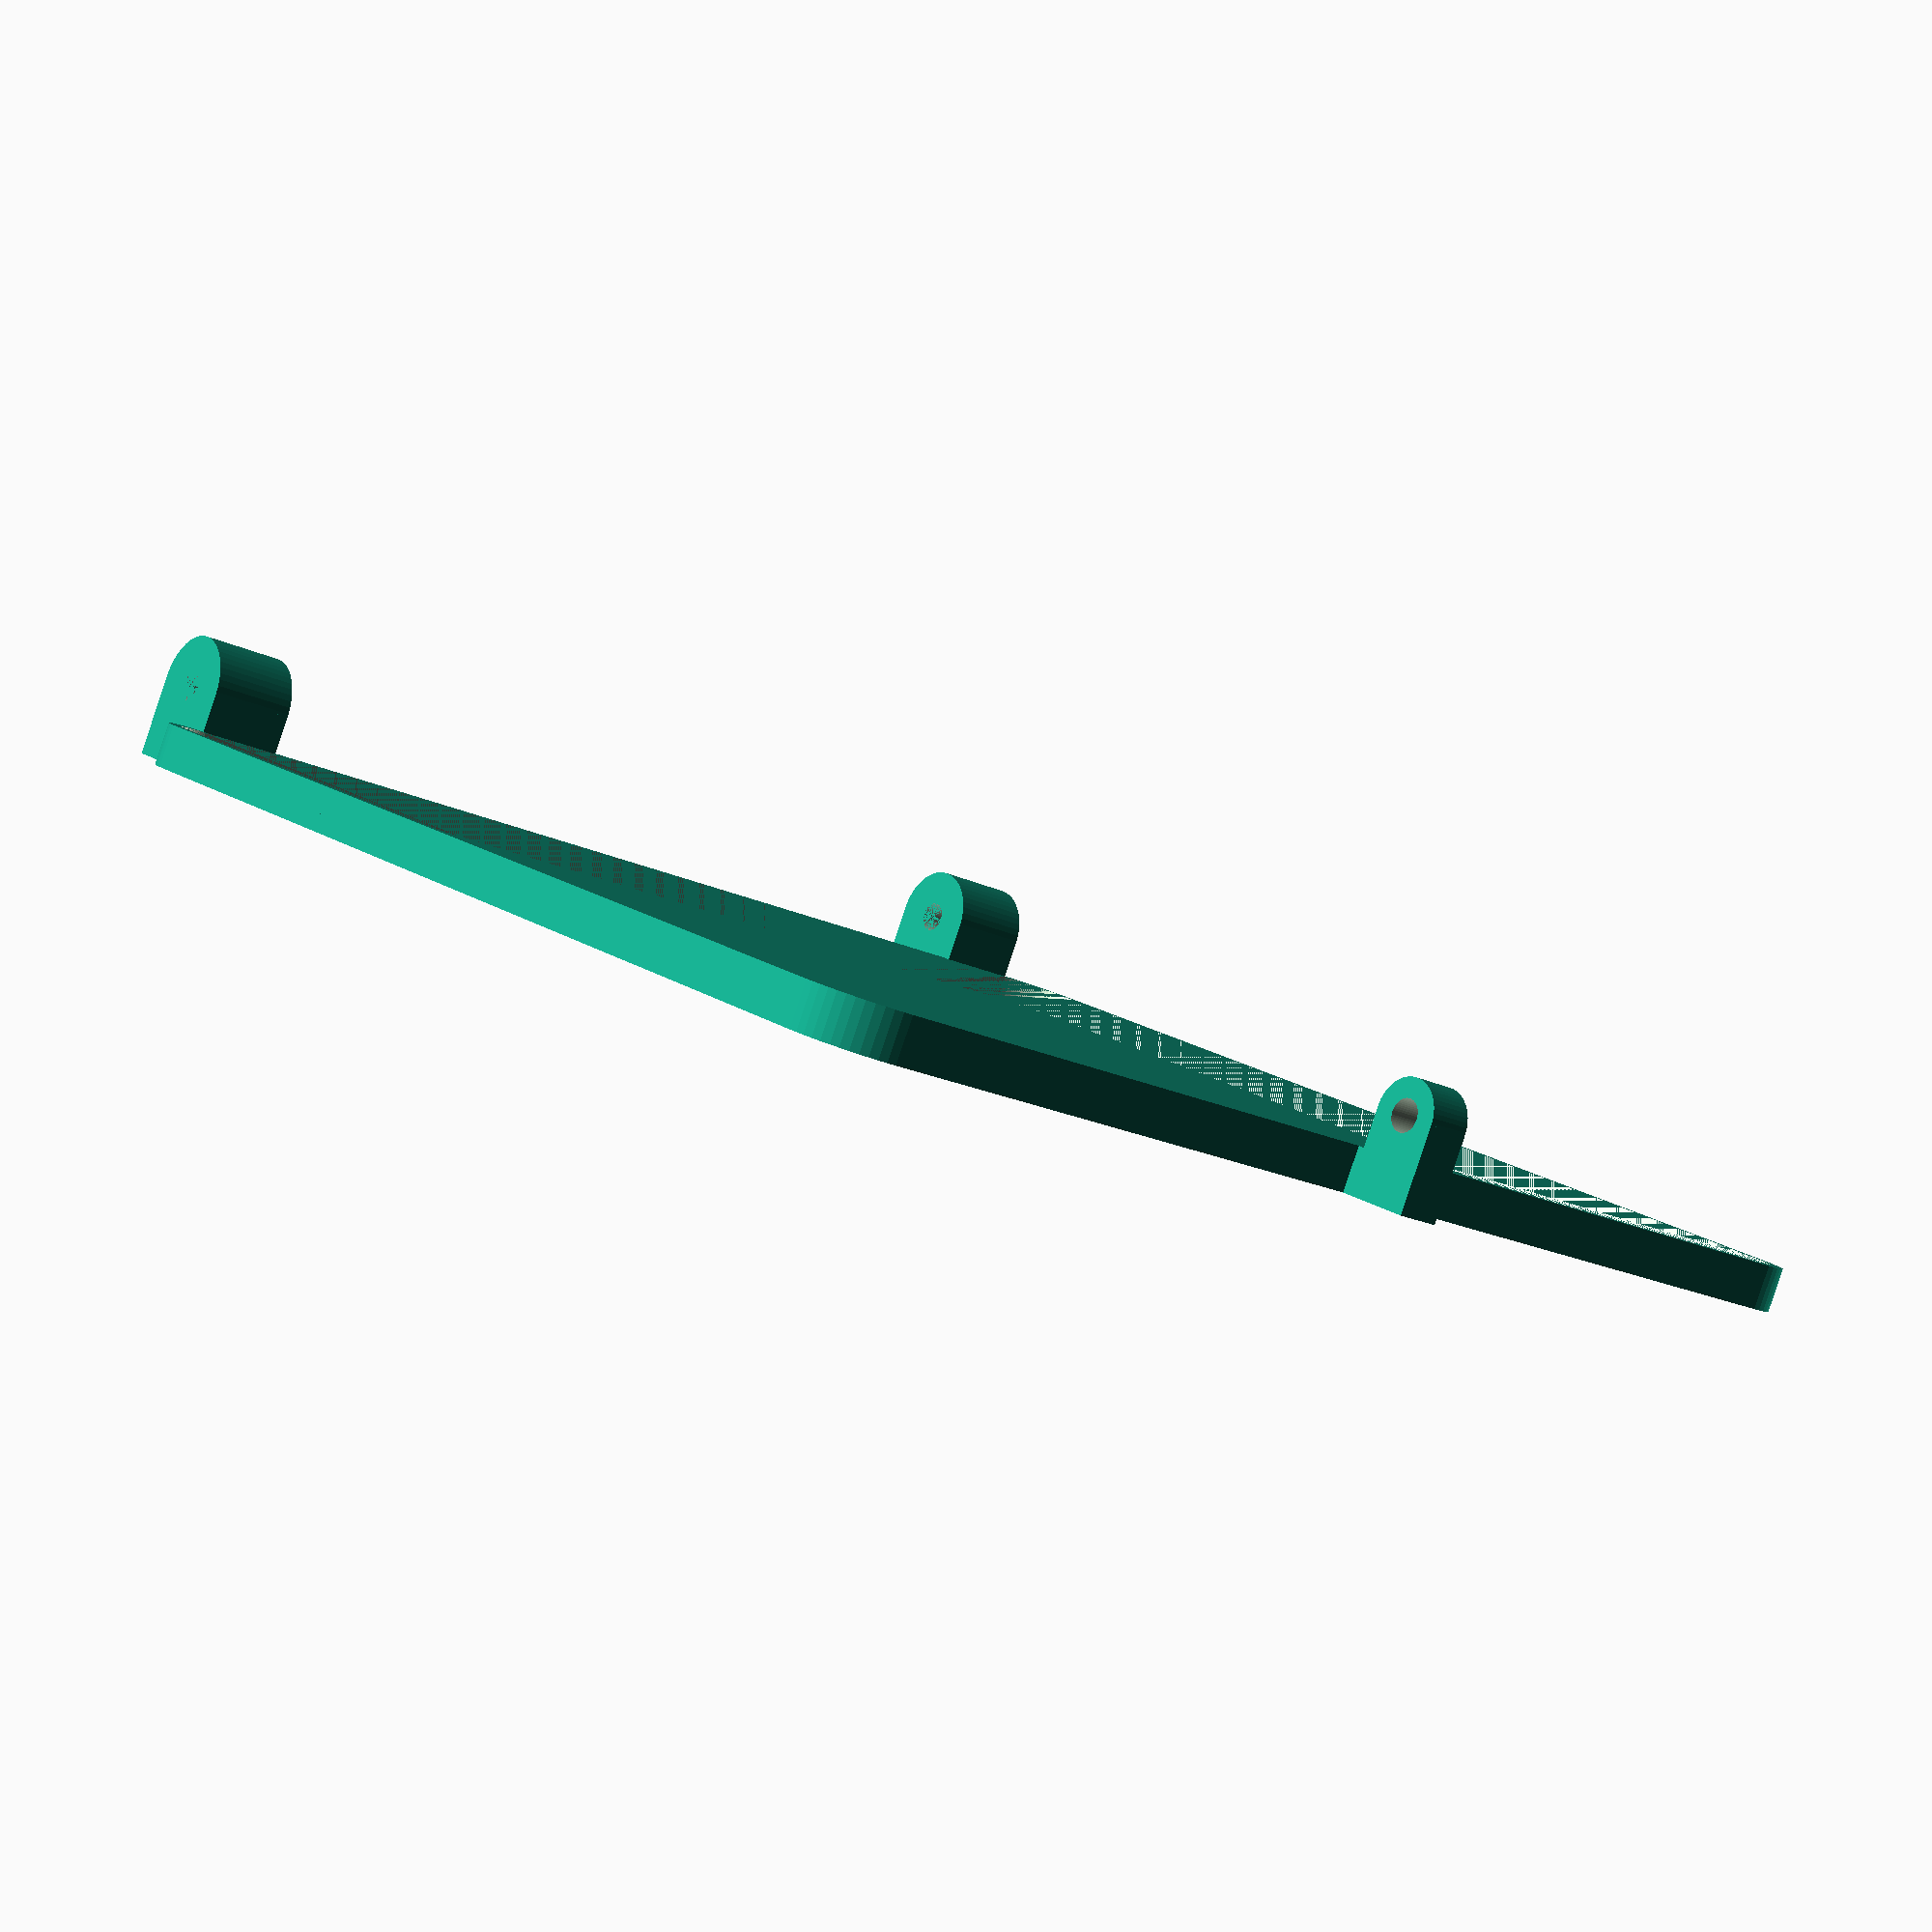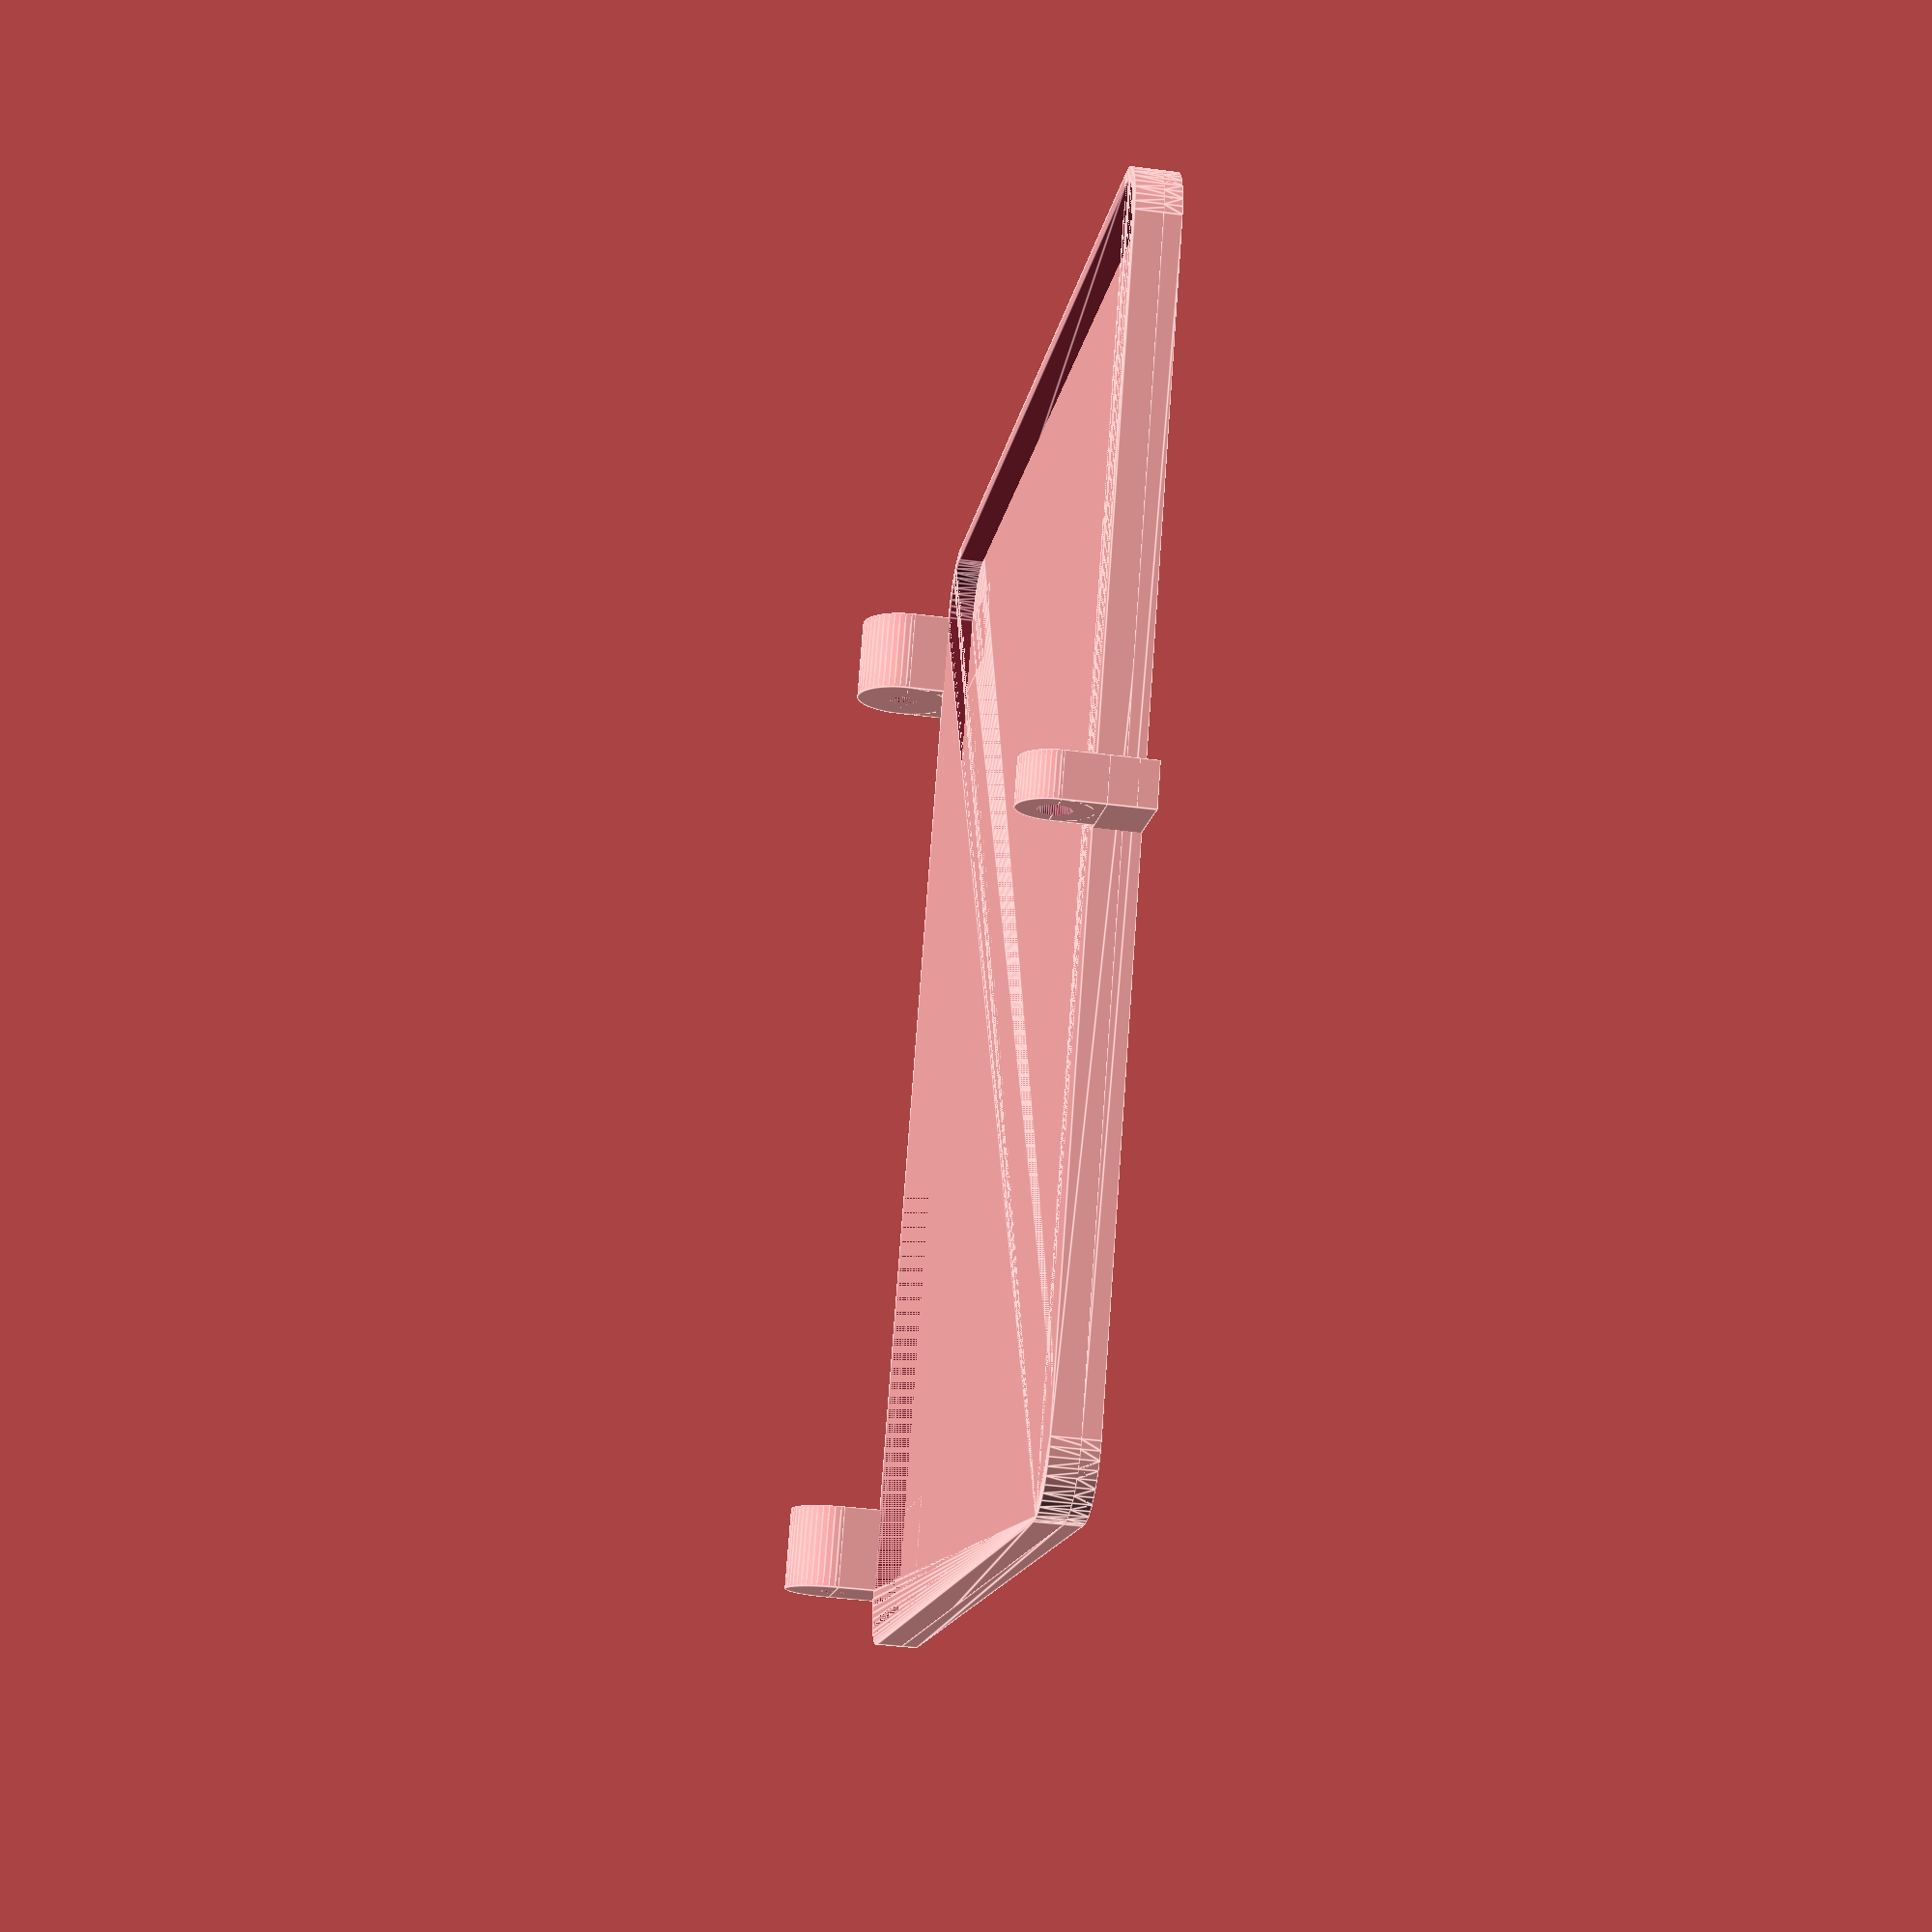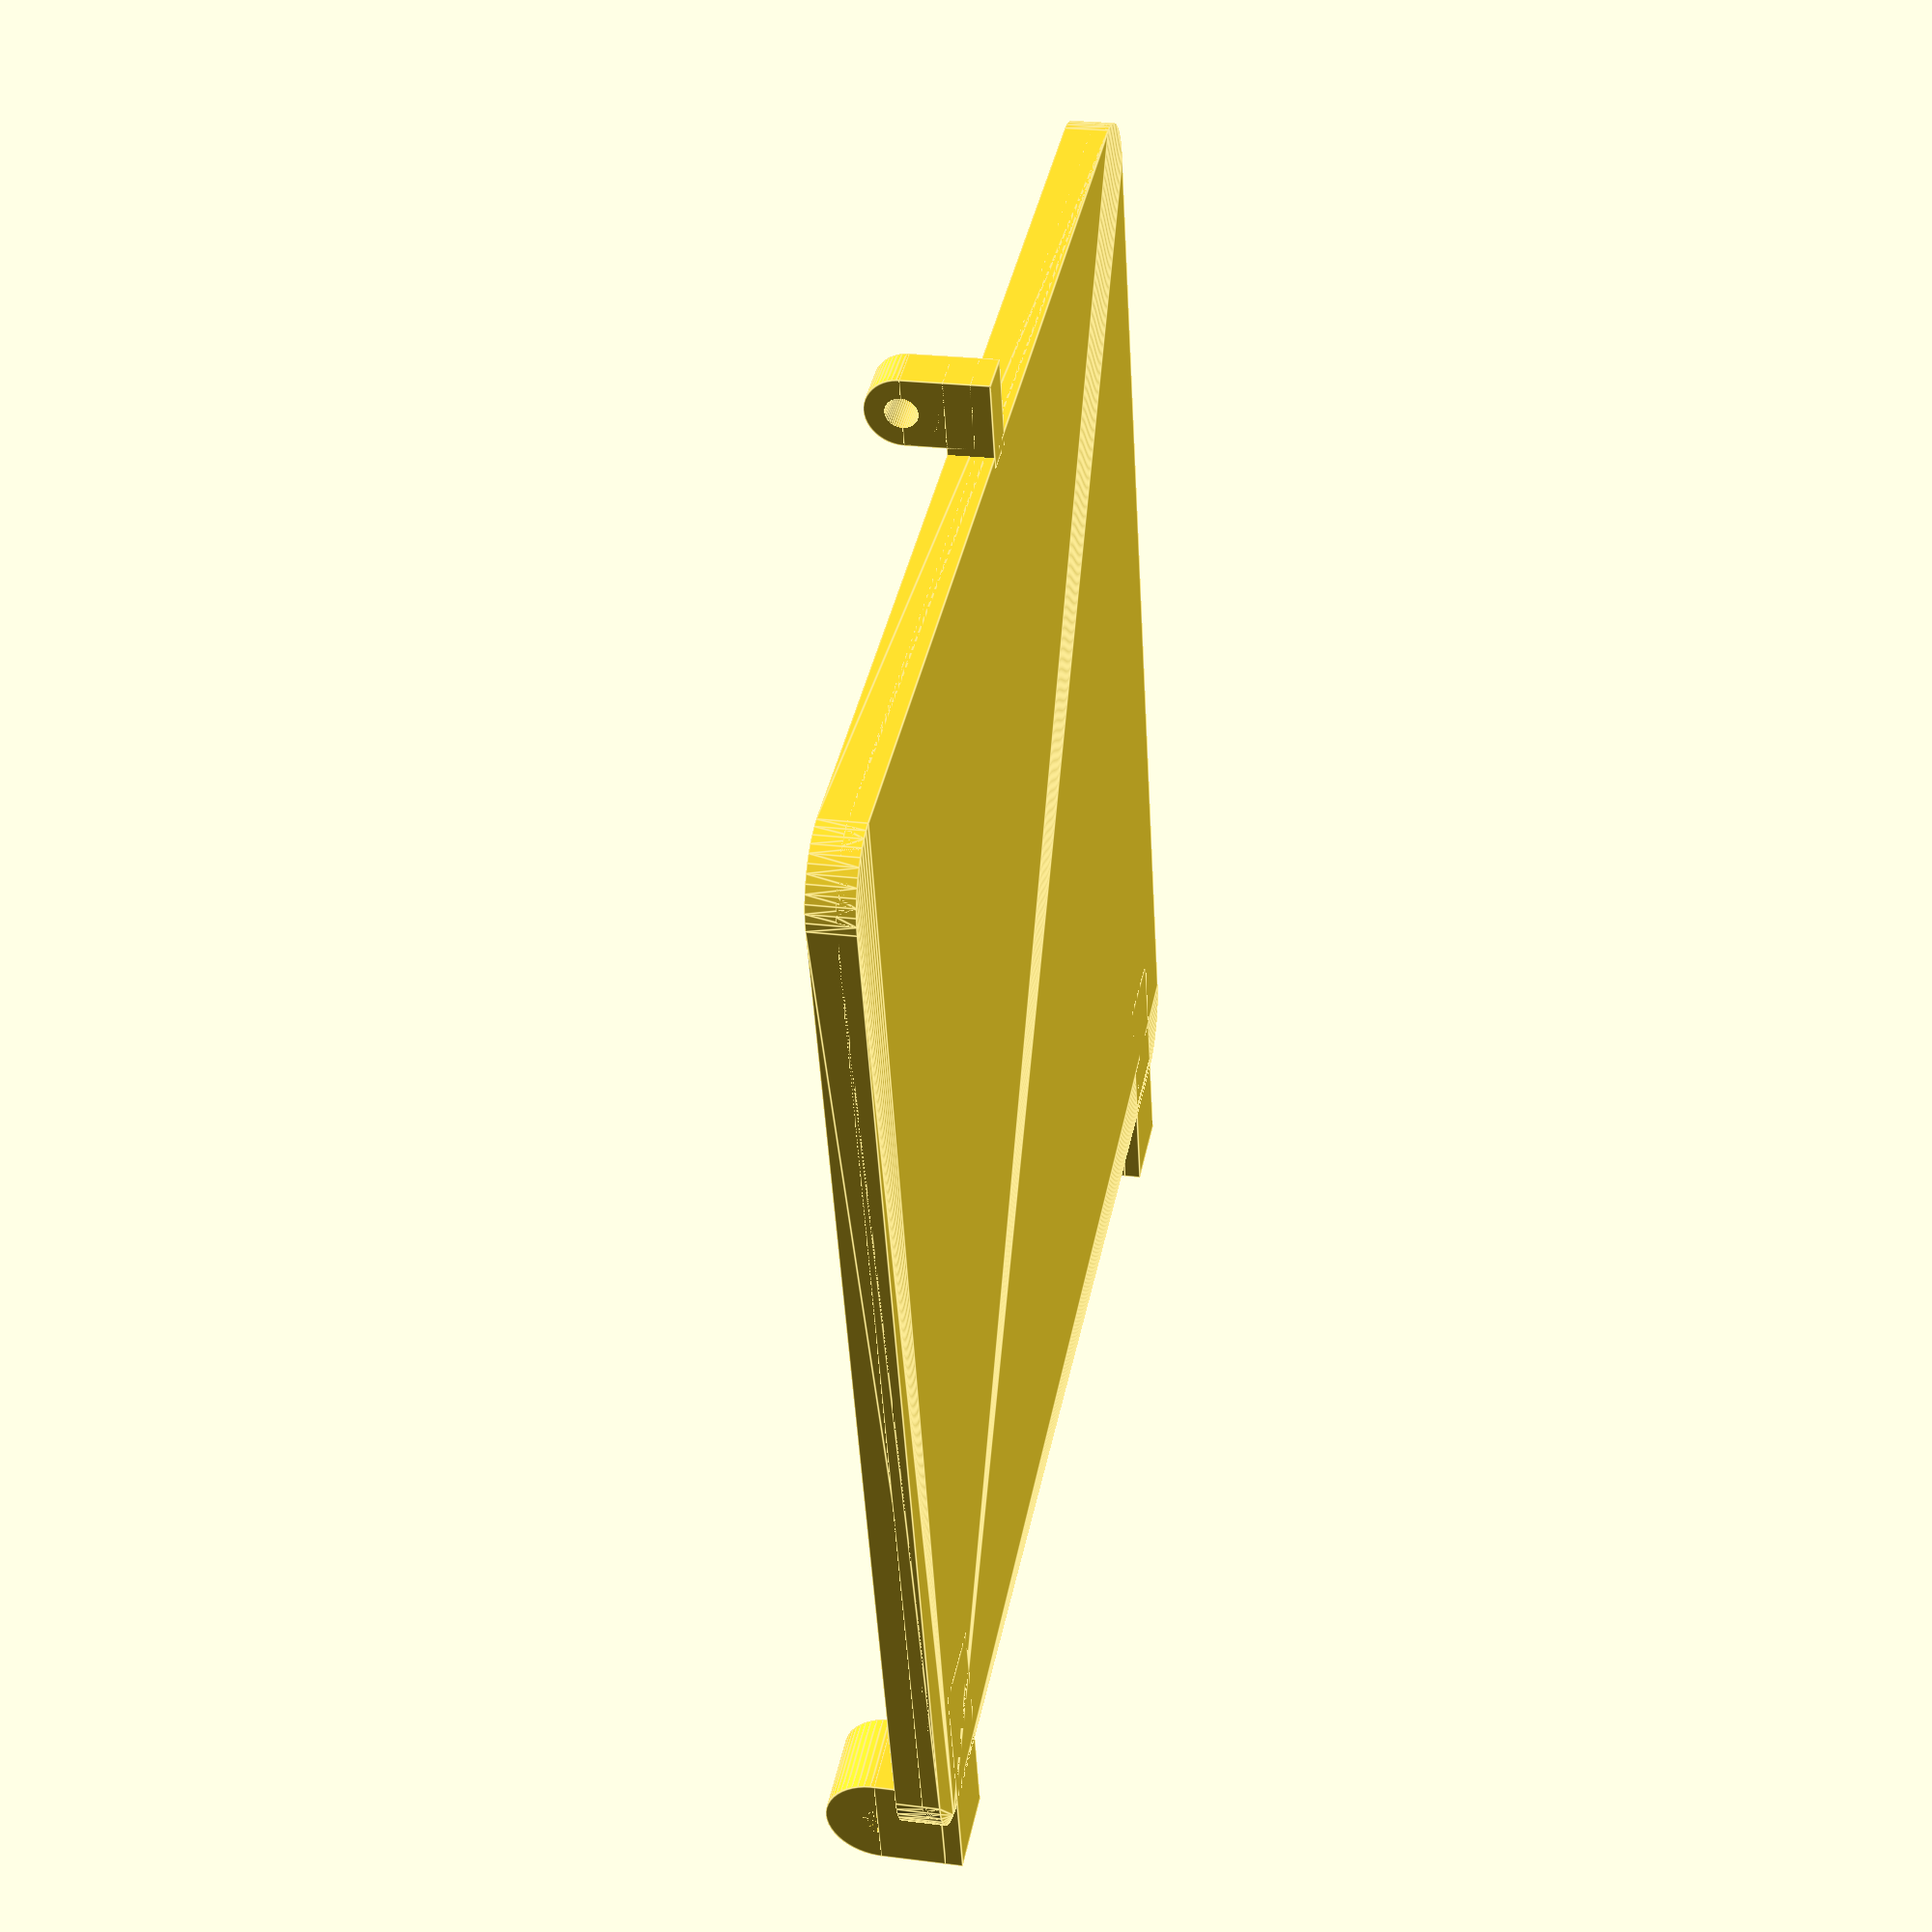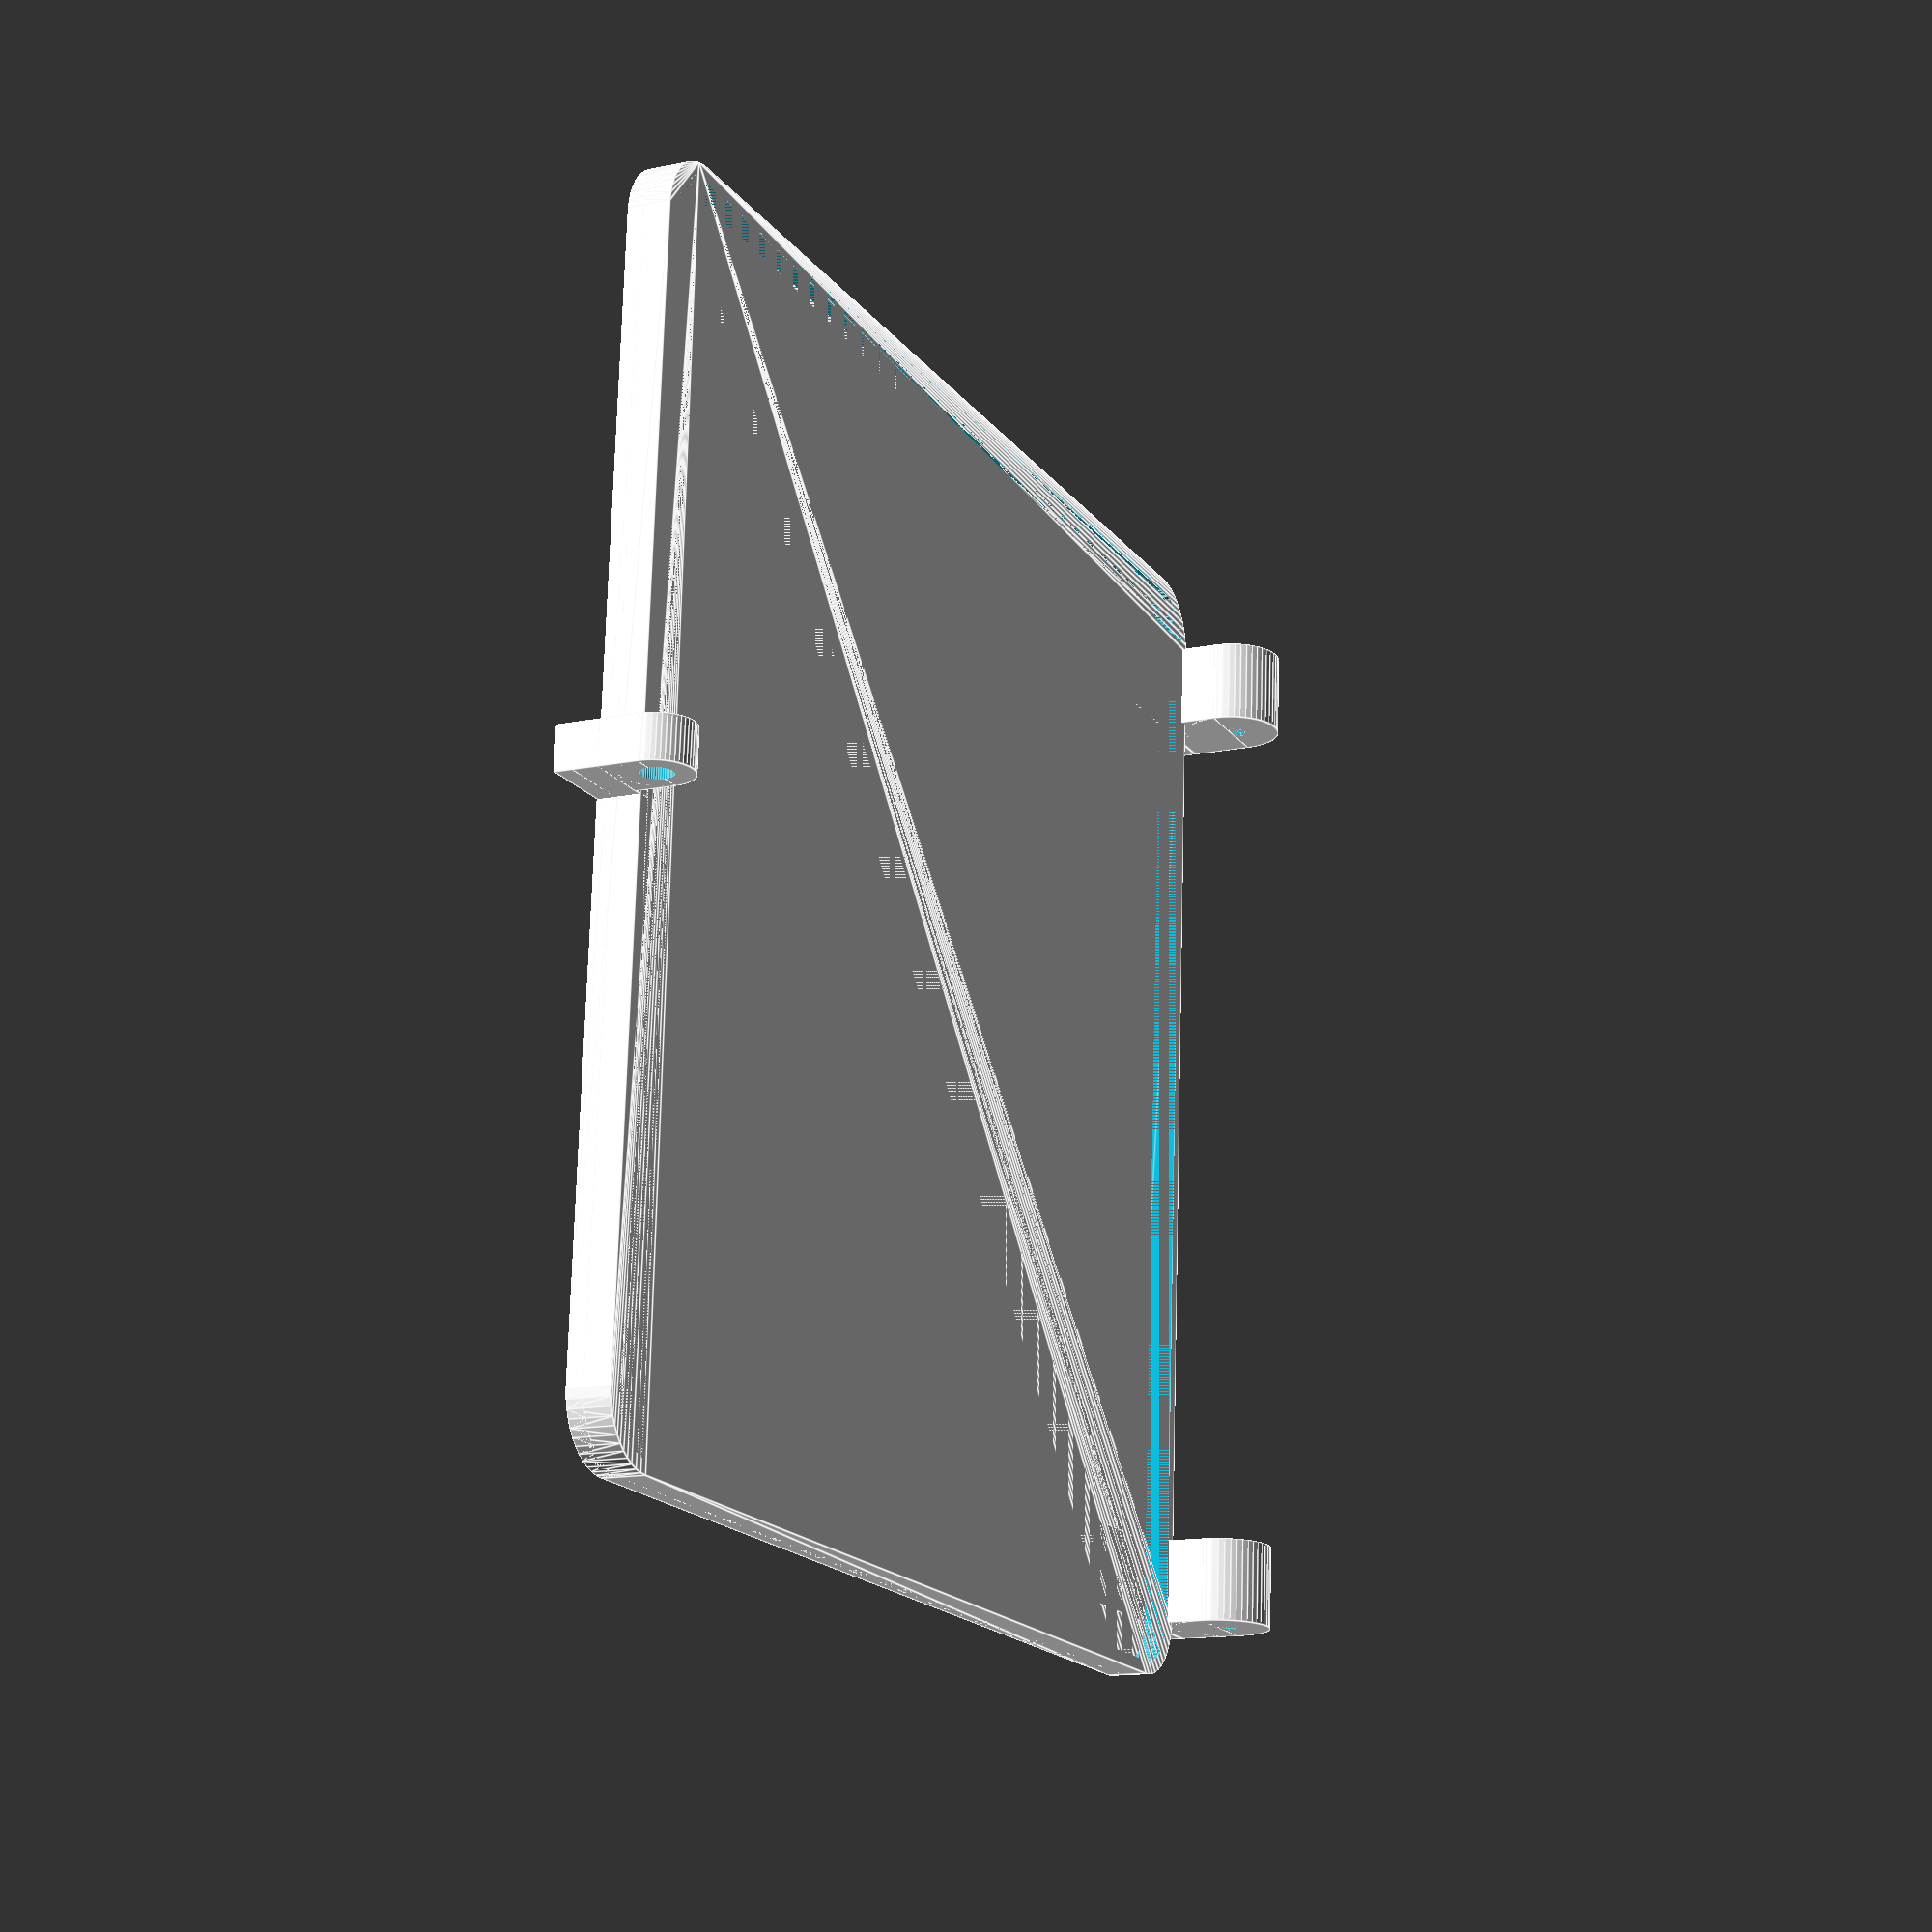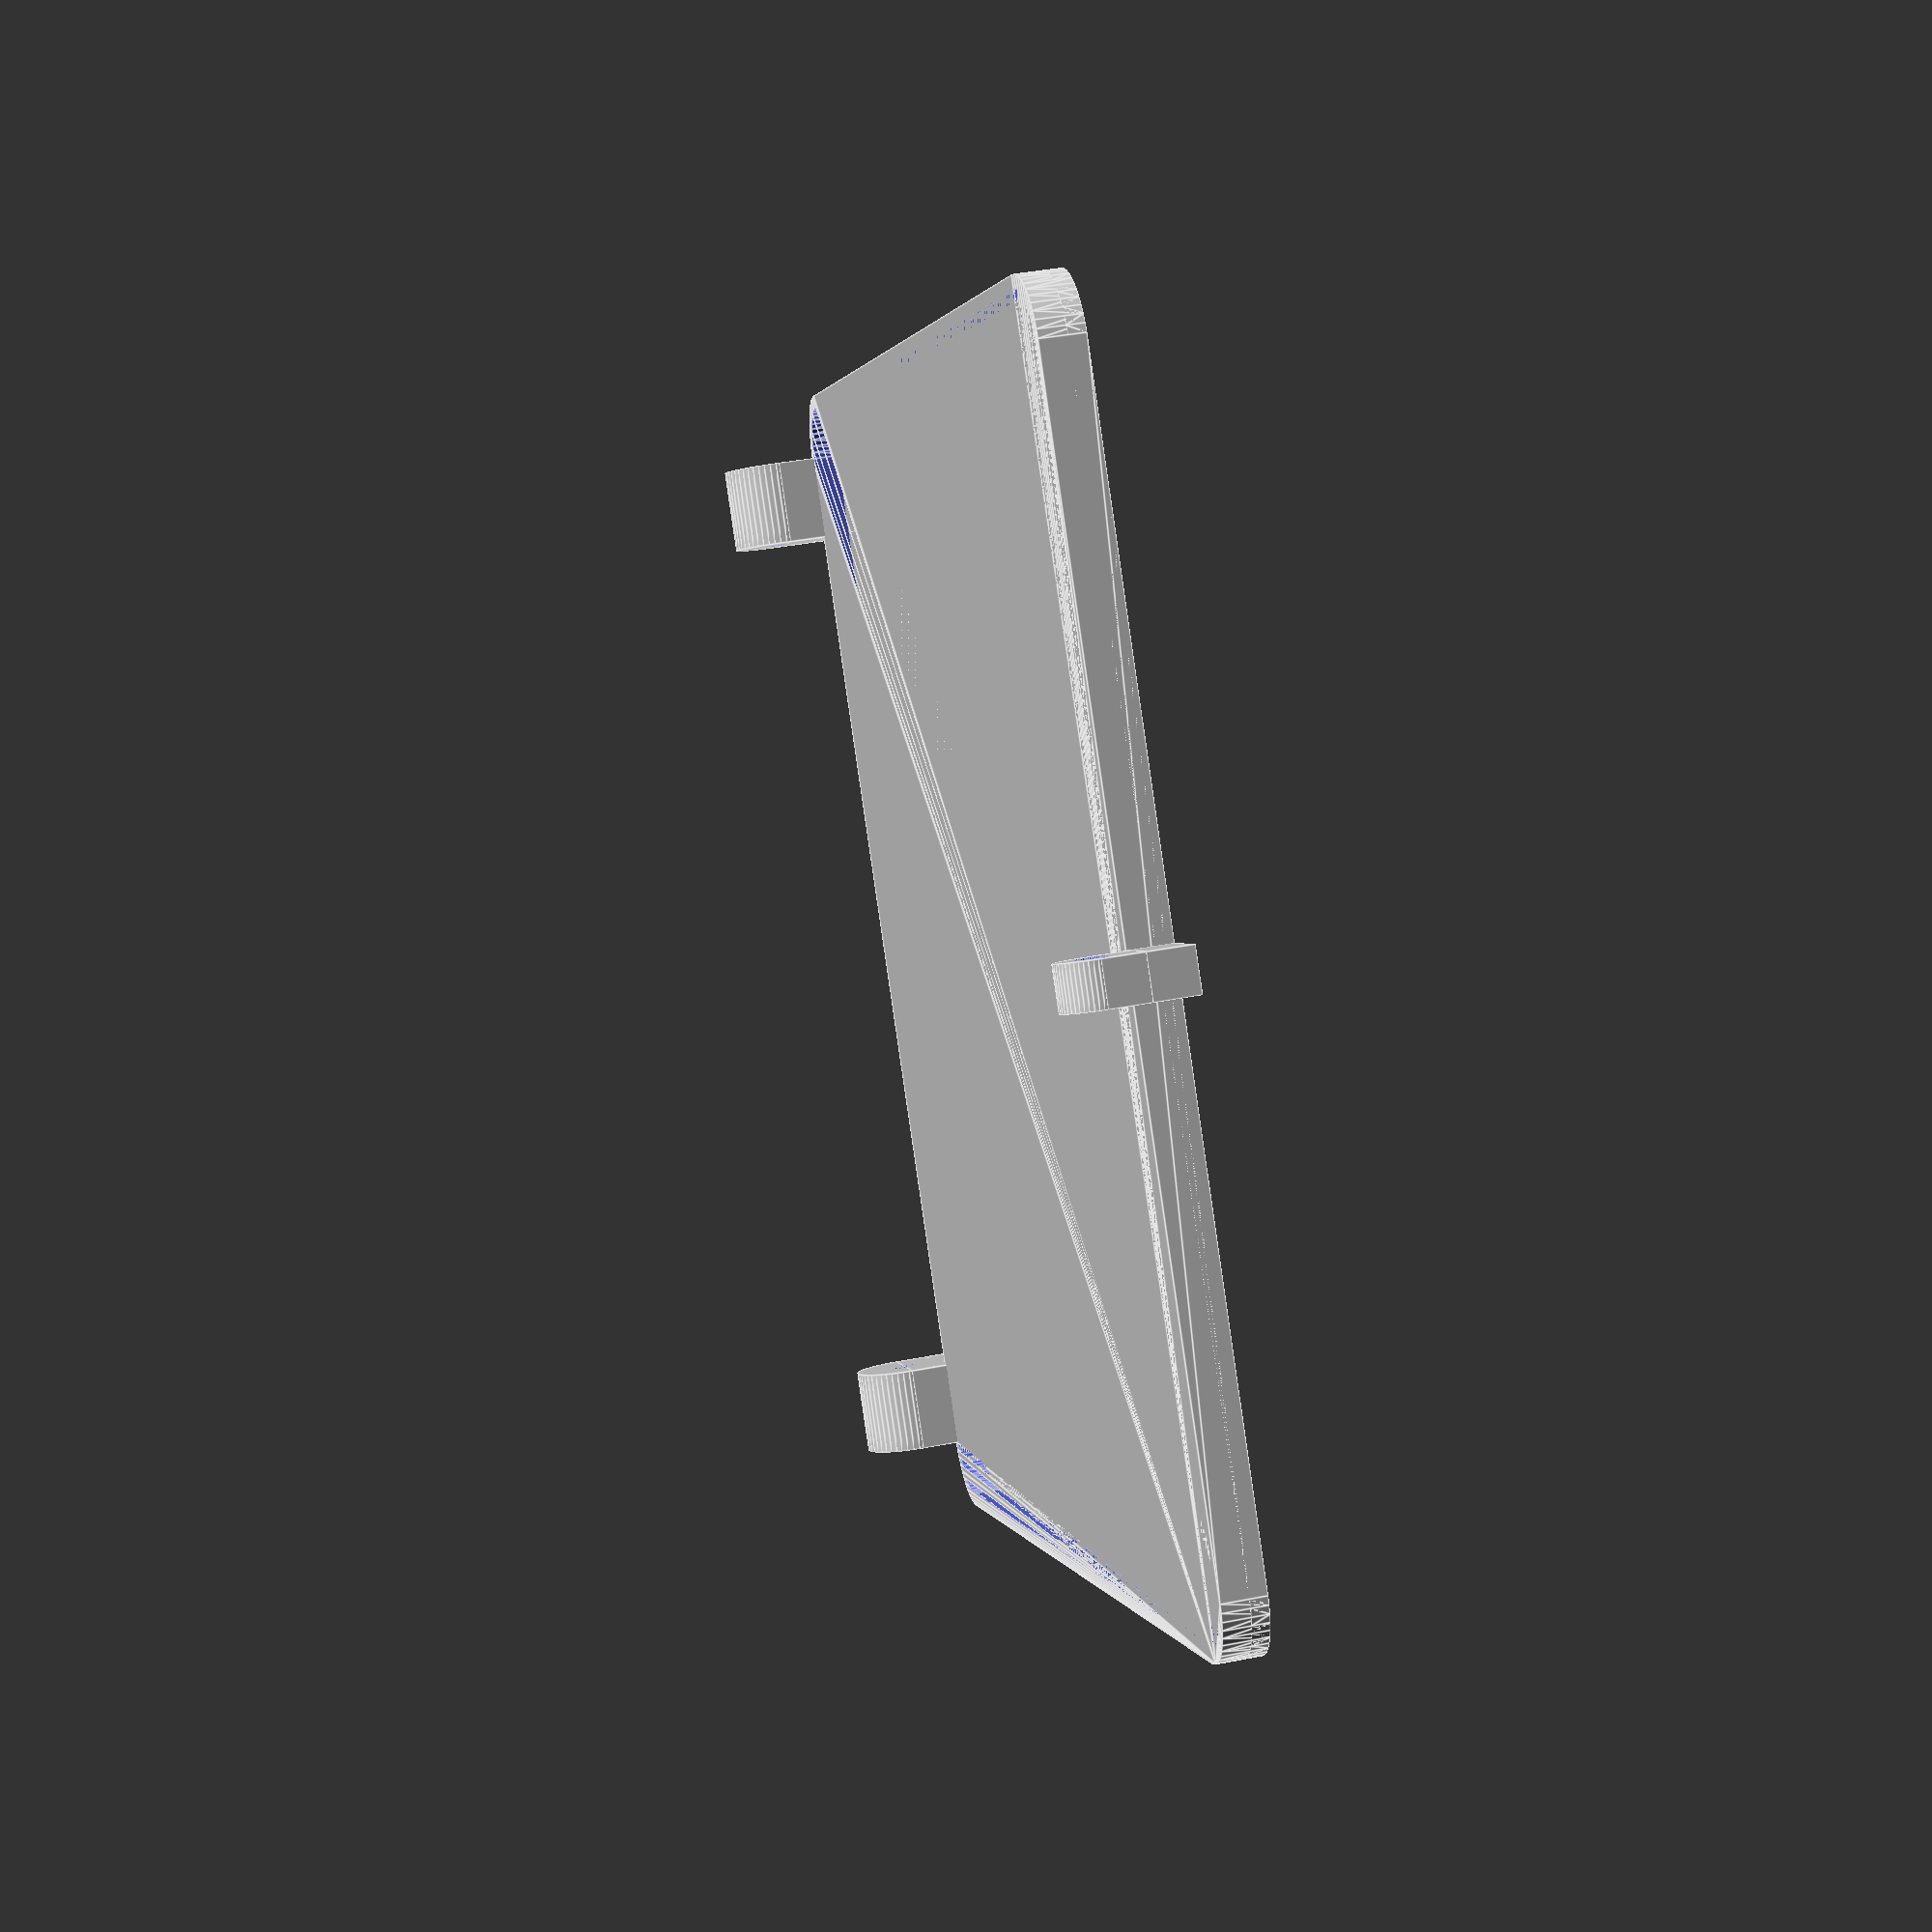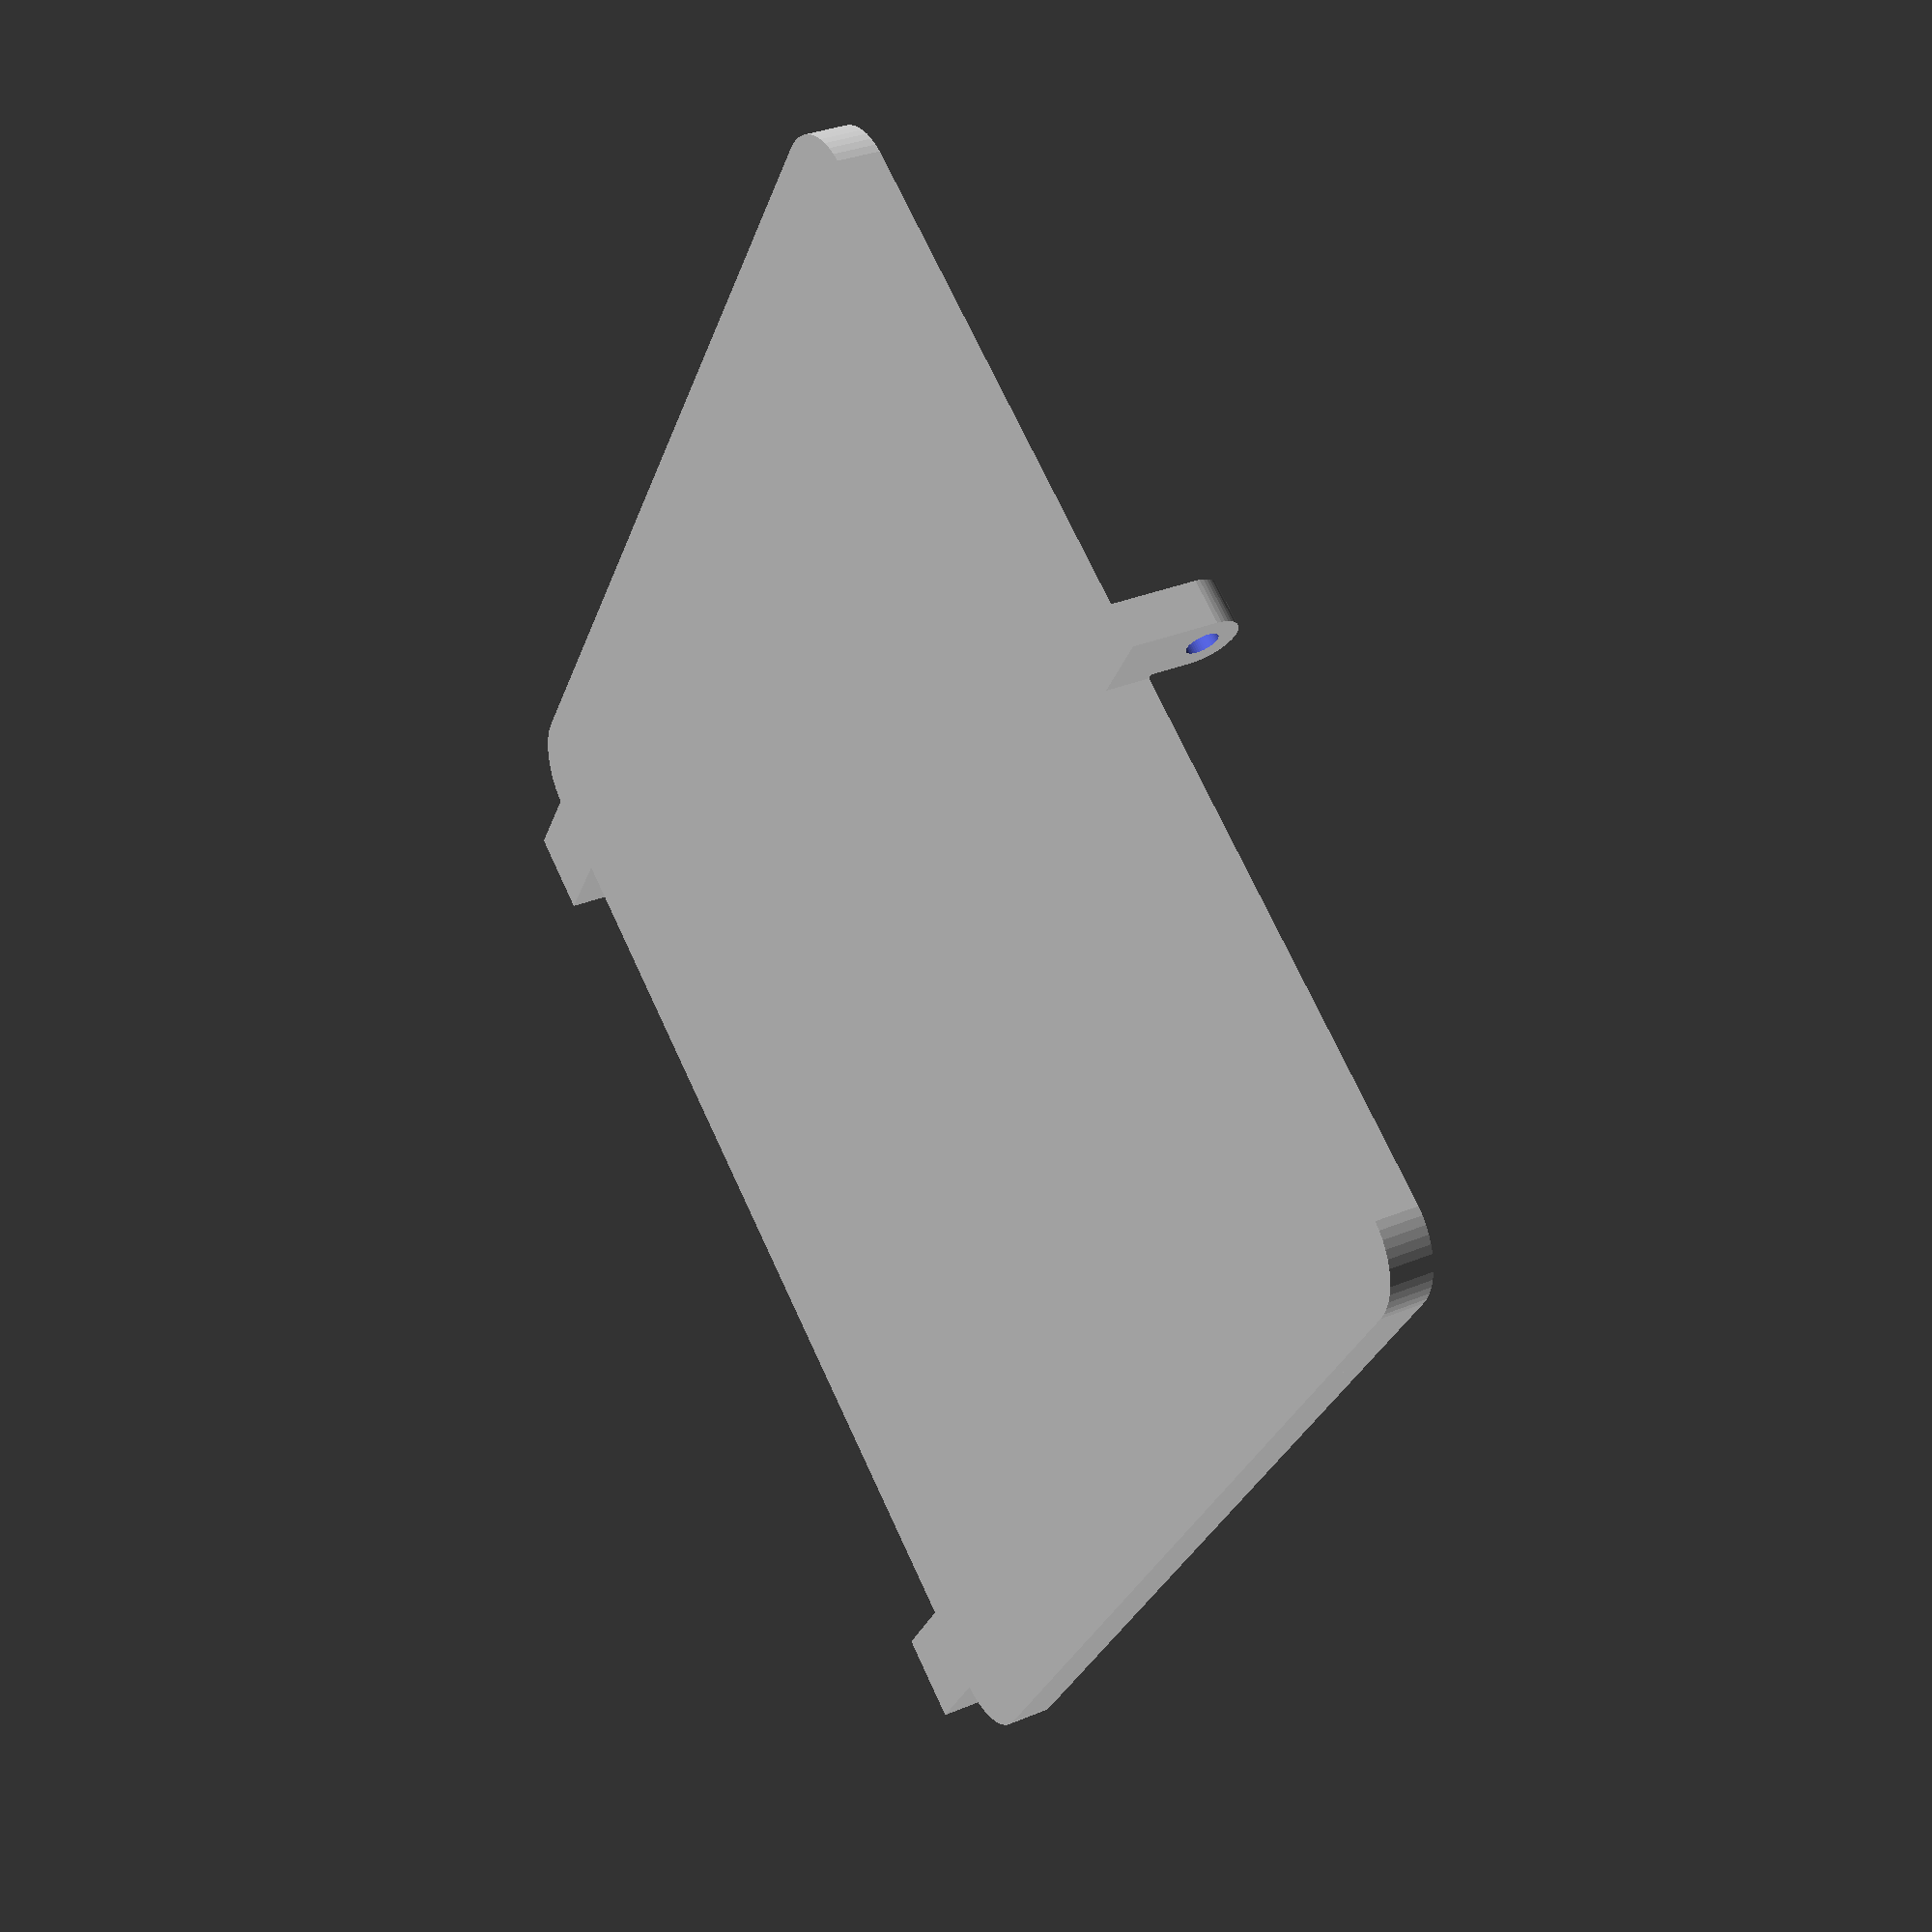
<openscad>
$fn = 50;


difference() {
	union() {
		translate(v = [0, -67.5000000000, -3]) {
			rotate(a = [0, 0, 0]) {
				difference() {
					union() {
						hull() {
							translate(v = [-62.5000000000, 62.5000000000, 0]) {
								cylinder(h = 5, r = 7.7500000000);
							}
							translate(v = [62.5000000000, 62.5000000000, 0]) {
								cylinder(h = 5, r = 7.7500000000);
							}
							translate(v = [-62.5000000000, -62.5000000000, 0]) {
								cylinder(h = 5, r = 7.7500000000);
							}
							translate(v = [62.5000000000, -62.5000000000, 0]) {
								cylinder(h = 5, r = 7.7500000000);
							}
						}
					}
					union() {
						hull() {
							translate(v = [-62.5000000000, 62.5000000000, 0]) {
								cylinder(h = 5, r = 6.2500000000);
							}
							translate(v = [62.5000000000, 62.5000000000, 0]) {
								cylinder(h = 5, r = 6.2500000000);
							}
							translate(v = [-62.5000000000, -62.5000000000, 0]) {
								cylinder(h = 5, r = 6.2500000000);
							}
							translate(v = [62.5000000000, -62.5000000000, 0]) {
								cylinder(h = 5, r = 6.2500000000);
							}
						}
					}
				}
			}
		}
		translate(v = [0, -67.5000000000, 0]) {
			hull() {
				translate(v = [-62.5000000000, 62.5000000000, 0]) {
					cylinder(h = 2, r = 7.7500000000);
				}
				translate(v = [62.5000000000, 62.5000000000, 0]) {
					cylinder(h = 2, r = 7.7500000000);
				}
				translate(v = [-62.5000000000, -62.5000000000, 0]) {
					cylinder(h = 2, r = 7.7500000000);
				}
				translate(v = [62.5000000000, -62.5000000000, 0]) {
					cylinder(h = 2, r = 7.7500000000);
				}
			}
		}
		translate(v = [53.0000000000, 7.5000000000, -7.5000000000]) {
			rotate(a = [0, 90, 0]) {
				cylinder(h = 10, r = 6.0000000000);
			}
		}
		translate(v = [53.0000000000, 1.5000000000, -7.5000000000]) {
			cube(size = [10, 12, 7.5000000000]);
		}
		translate(v = [53.0000000000, -15.0000000000, 0.0000000000]) {
			cube(size = [10, 28.5000000000, 2]);
		}
		translate(v = [-63.0000000000, 7.5000000000, -7.5000000000]) {
			rotate(a = [0, 90, 0]) {
				cylinder(h = 10, r = 6.0000000000);
			}
		}
		translate(v = [-63.0000000000, 1.5000000000, -7.5000000000]) {
			cube(size = [10, 12, 7.5000000000]);
		}
		translate(v = [-63.0000000000, -15.0000000000, 0.0000000000]) {
			cube(size = [10, 28.5000000000, 2]);
		}
		translate(v = [-2.5000000000, -142.5000000000, -7.5000000000]) {
			rotate(a = [0, 90, 0]) {
				cylinder(h = 5, r = 4.0000000000);
			}
		}
		translate(v = [-2.5000000000, -146.5000000000, -7.5000000000]) {
			cube(size = [5, 8, 7.5000000000]);
		}
		translate(v = [-2.5000000000, -146.5000000000, -3.0000000000]) {
			cube(size = [5, 10.2500000000, 5]);
		}
	}
	union() {
		translate(v = [53.0000000000, 7.5000000000, -7.5000000000]) {
			rotate(a = [0, 90, 0]) {
				cylinder(h = 10, r = 1.8000000000);
			}
		}
		translate(v = [-63.0000000000, 7.5000000000, -7.5000000000]) {
			rotate(a = [0, 90, 0]) {
				cylinder(h = 10, r = 1.8000000000);
			}
		}
		translate(v = [-5.0000000000, -142.5000000000, -7.5000000000]) {
			rotate(a = [0, 90, 0]) {
				cylinder(h = 10, r = 1.8000000000);
			}
		}
	}
}
</openscad>
<views>
elev=268.0 azim=218.9 roll=18.5 proj=p view=solid
elev=41.2 azim=62.5 roll=261.0 proj=p view=edges
elev=155.7 azim=343.8 roll=258.0 proj=p view=edges
elev=193.9 azim=86.3 roll=65.0 proj=p view=edges
elev=140.7 azim=307.4 roll=283.7 proj=p view=edges
elev=147.3 azim=33.5 roll=119.9 proj=p view=solid
</views>
